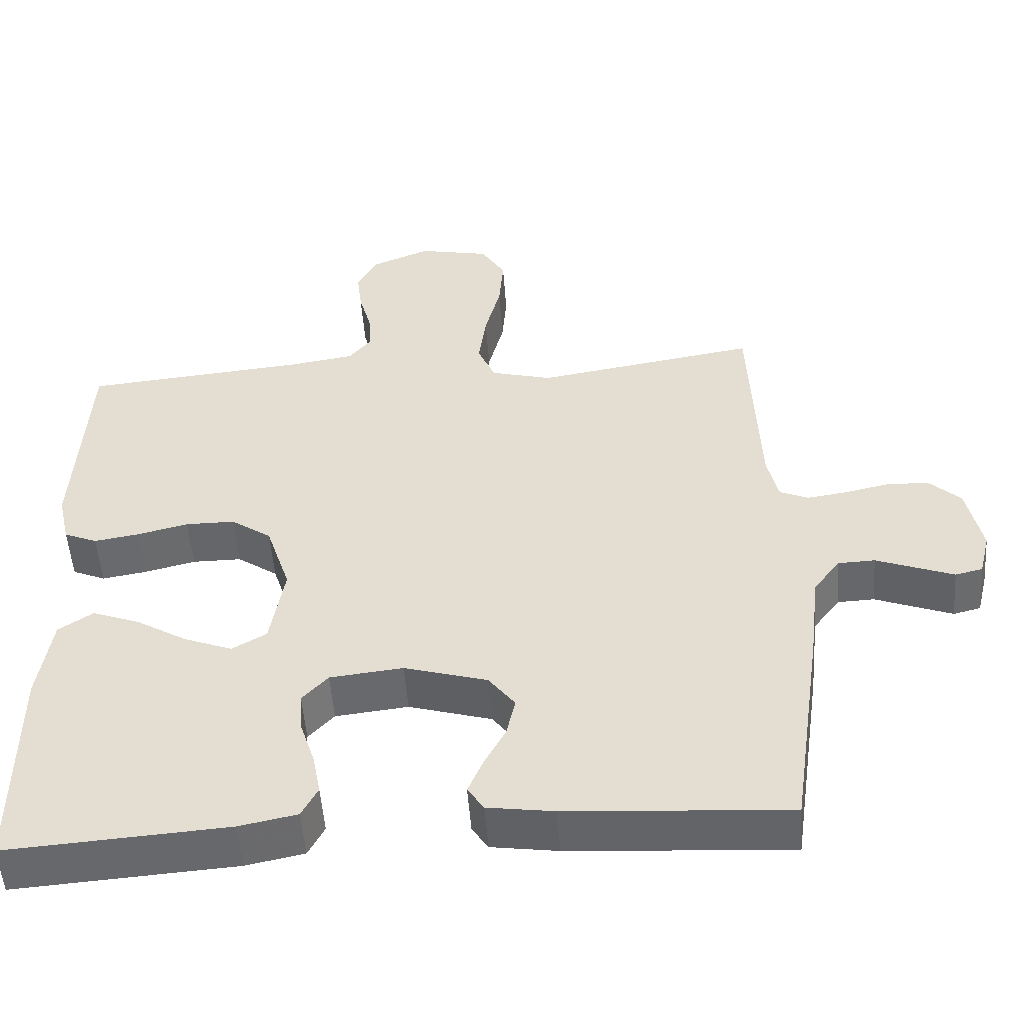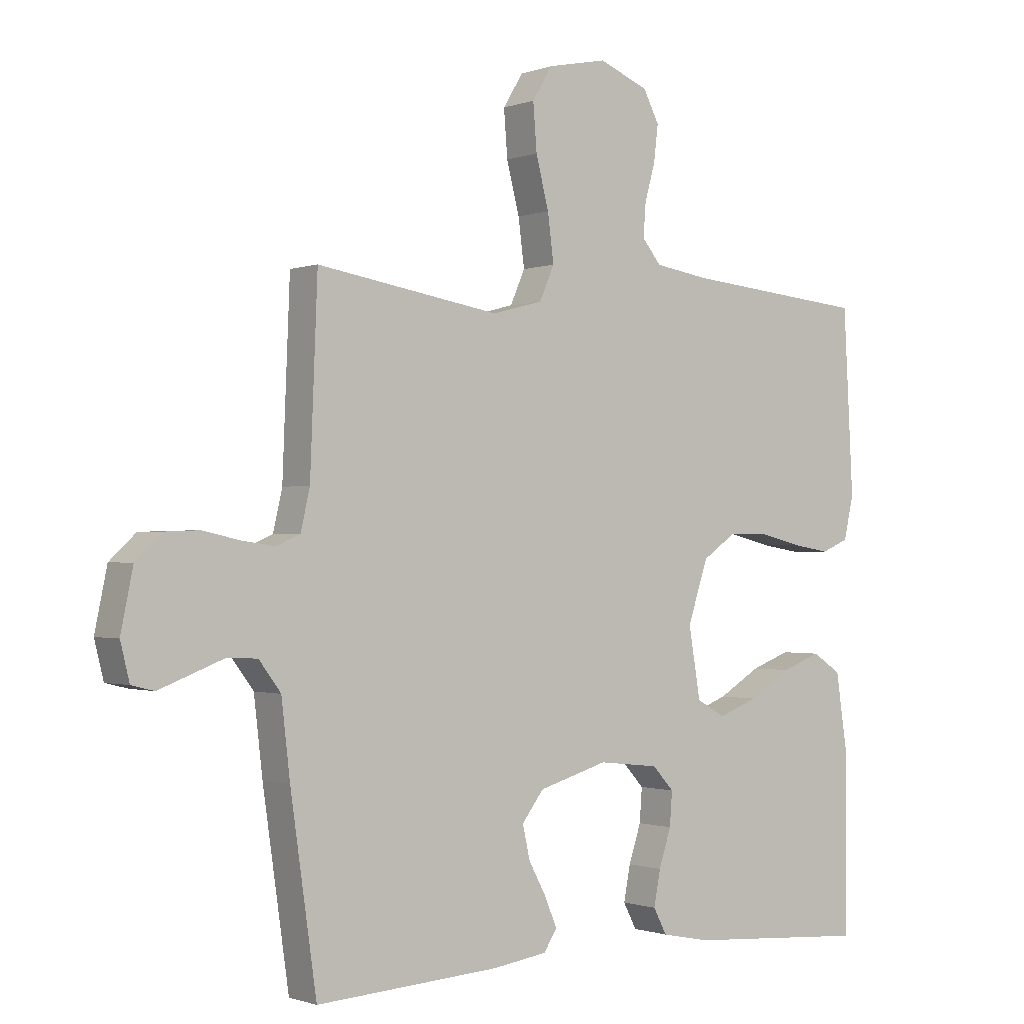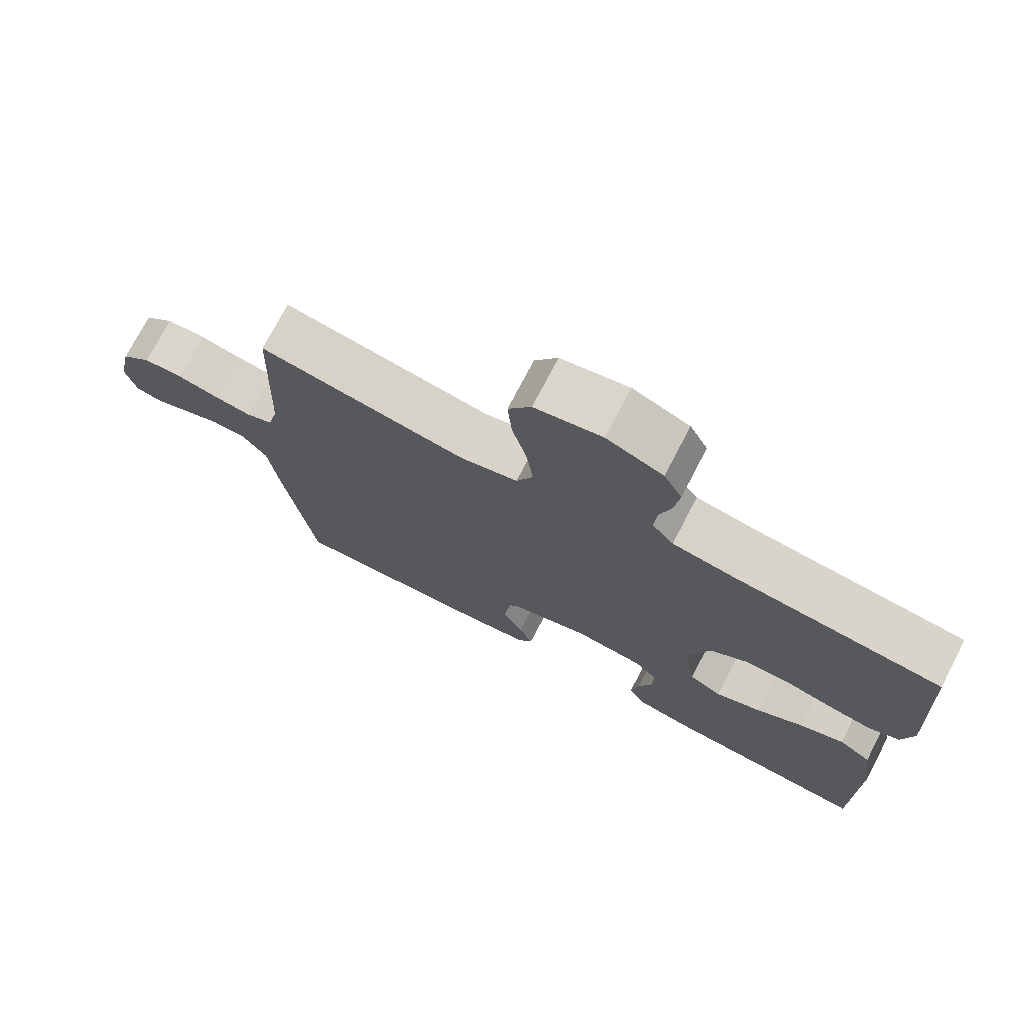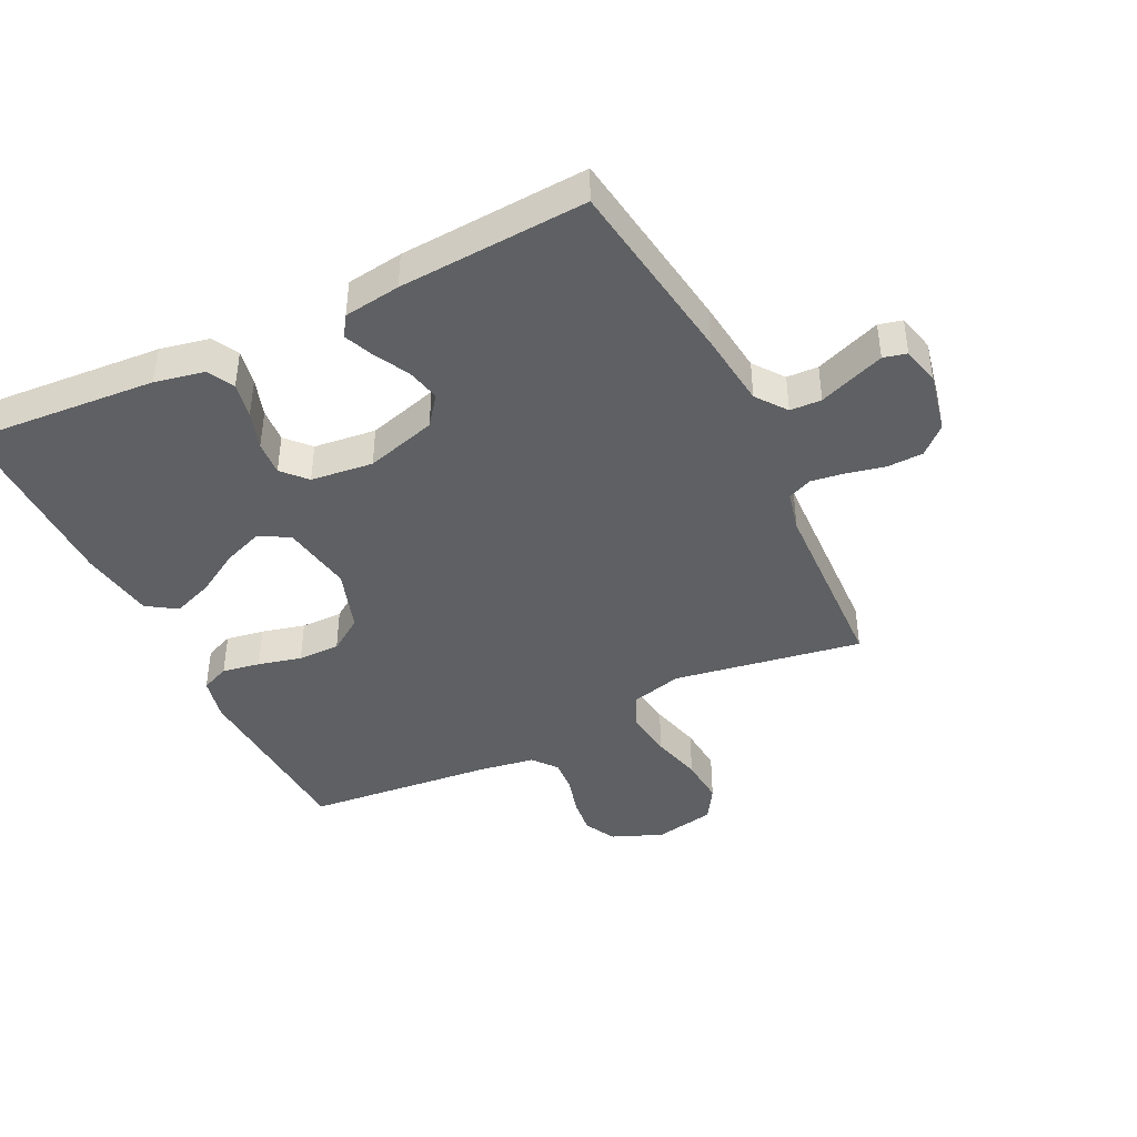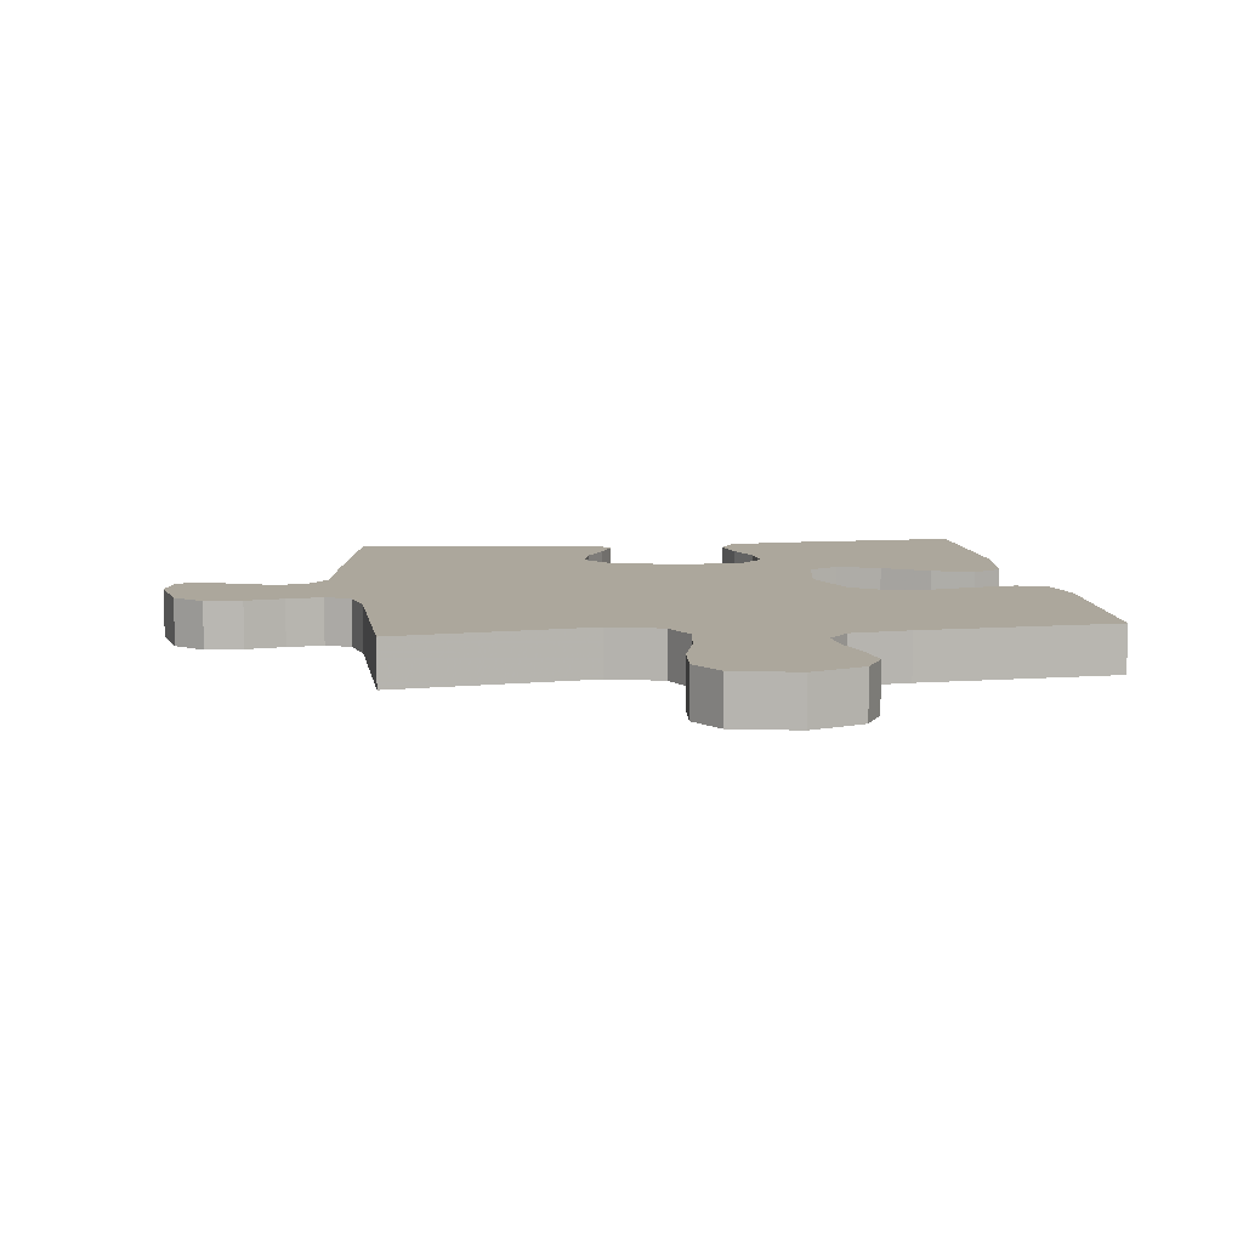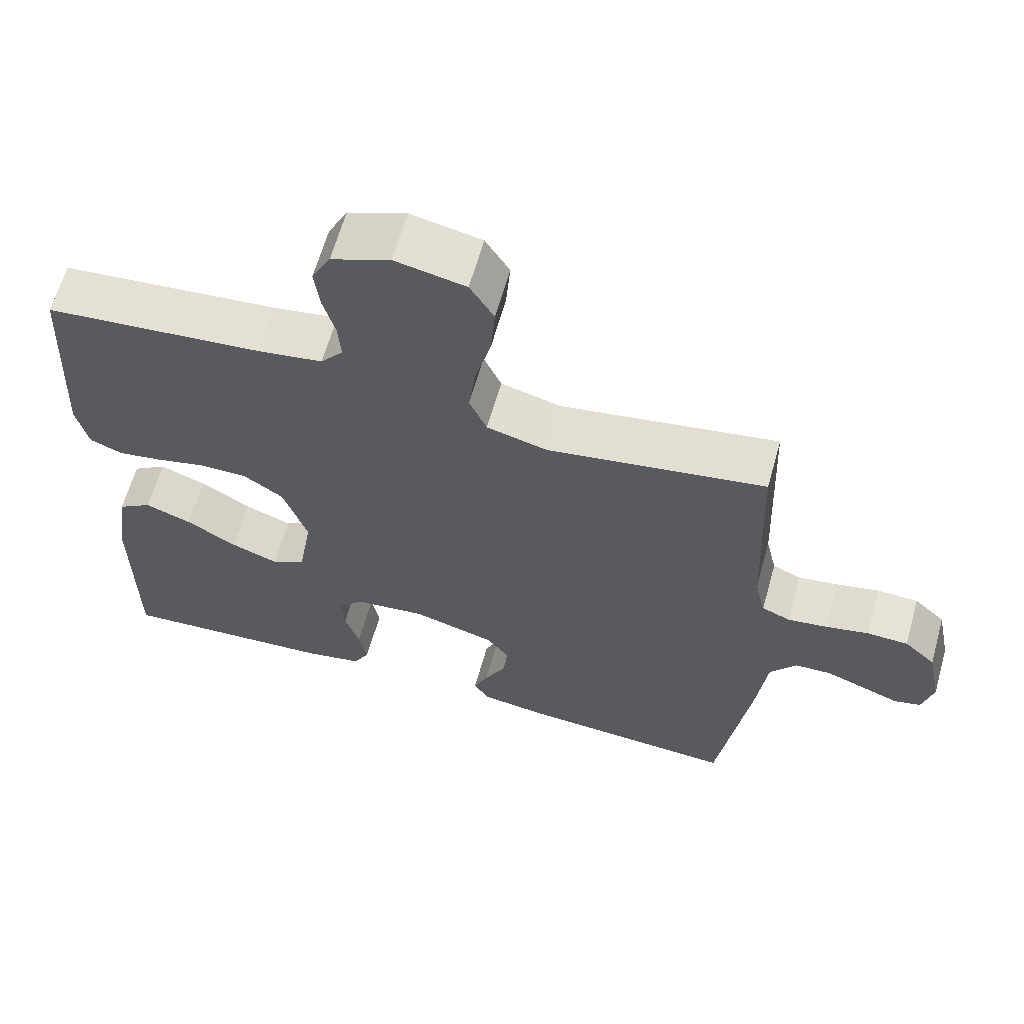
<metadata>
{"format":"obj","ext":"obj","renderer":"f3d","projection":"perspective","resolution":1024,"background":"white","views":[{"elev":-51.9,"azim":-175.9,"up":"+Z"},{"elev":-0.9,"azim":-37.4,"up":"+Z"},{"elev":74.3,"azim":27.5,"up":"+Z"},{"elev":-42.3,"azim":-154.0,"up":"+Y"},{"elev":8.4,"azim":-6.8,"up":"+Y"},{"elev":63.2,"azim":-164.3,"up":"+Z"}]}
</metadata>
<code>
v -0.5 0.07 -0.5
v -0.543 0.07 -0.2
v -0.557 0.07 -0.079
v -0.593 0.07 -0.031
v -0.643 0.07 -0.029
v -0.698 0.07 -0.05
v -0.748 0.07 -0.069
v -0.785 0.07 -0.06
v -0.8 0.07 0
v -0.78 0.07 0.097
v -0.737 0.07 0.137
v -0.68 0.07 0.139
v -0.621 0.07 0.126
v -0.566 0.07 0.118
v -0.527 0.07 0.135
v -0.512 0.07 0.2
v -0.5 0.07 0.5
v -0.2 0.07 0.451
v -0.117 0.07 0.473
v -0.093 0.07 0.528
v -0.103 0.07 0.605
v -0.124 0.07 0.687
v -0.13 0.07 0.763
v -0.097 0.07 0.817
v 0 0.07 0.837
v 0.081 0.07 0.804
v 0.107 0.07 0.754
v 0.1 0.07 0.695
v 0.083 0.07 0.634
v 0.079 0.07 0.58
v 0.11 0.07 0.542
v 0.2 0.07 0.528
v 0.5 0.07 0.5
v 0.516 0.07 0.2
v 0.5 0.07 0.13
v 0.455 0.07 0.111
v 0.394 0.07 0.121
v 0.325 0.07 0.138
v 0.258 0.07 0.138
v 0.203 0.07 0.1
v 0.17 0.07 0
v 0.189 0.07 -0.114
v 0.236 0.07 -0.141
v 0.301 0.07 -0.116
v 0.371 0.07 -0.074
v 0.435 0.07 -0.05
v 0.482 0.07 -0.081
v 0.5 0.07 -0.2
v 0.5 0.07 -0.5
v 0.2 0.07 -0.479
v 0.121 0.07 -0.463
v 0.099 0.07 -0.421
v 0.11 0.07 -0.364
v 0.13 0.07 -0.303
v 0.134 0.07 -0.248
v 0.099 0.07 -0.21
v 0 0.07 -0.199
v -0.113 0.07 -0.232
v -0.149 0.07 -0.279
v -0.137 0.07 -0.333
v -0.108 0.07 -0.387
v -0.088 0.07 -0.435
v -0.11 0.07 -0.468
v -0.2 0.07 -0.481
v -0.5 0 -0.5
v -0.543 0 -0.2
v -0.557 0 -0.079
v -0.593 0 -0.031
v -0.643 0 -0.029
v -0.698 0 -0.05
v -0.748 0 -0.069
v -0.785 0 -0.06
v -0.8 0 0
v -0.78 0 0.097
v -0.737 0 0.137
v -0.68 0 0.139
v -0.621 0 0.126
v -0.566 0 0.118
v -0.527 0 0.135
v -0.512 0 0.2
v -0.5 0 0.5
v -0.2 0 0.451
v -0.117 0 0.473
v -0.093 0 0.528
v -0.103 0 0.605
v -0.124 0 0.687
v -0.13 0 0.763
v -0.097 0 0.817
v 0 0 0.837
v 0.081 0 0.804
v 0.107 0 0.754
v 0.1 0 0.695
v 0.083 0 0.634
v 0.079 0 0.58
v 0.11 0 0.542
v 0.2 0 0.528
v 0.5 0 0.5
v 0.516 0 0.2
v 0.5 0 0.13
v 0.455 0 0.111
v 0.394 0 0.121
v 0.325 0 0.138
v 0.258 0 0.138
v 0.203 0 0.1
v 0.17 0 0
v 0.189 0 -0.114
v 0.236 0 -0.141
v 0.301 0 -0.116
v 0.371 0 -0.074
v 0.435 0 -0.05
v 0.482 0 -0.081
v 0.5 0 -0.2
v 0.5 0 -0.5
v 0.2 0 -0.479
v 0.121 0 -0.463
v 0.099 0 -0.421
v 0.11 0 -0.364
v 0.13 0 -0.303
v 0.134 0 -0.248
v 0.099 0 -0.21
v 0 0 -0.199
v -0.113 0 -0.232
v -0.149 0 -0.279
v -0.137 0 -0.333
v -0.108 0 -0.387
v -0.088 0 -0.435
v -0.11 0 -0.468
v -0.2 0 -0.481
f 1 2 3
f 64 1 3
f 63 64 3
f 62 63 3
f 61 62 3
f 60 61 3
f 59 60 3 4
f 58 59 4
f 57 58 4
f 56 57 4
f 52 53 54
f 51 52 54
f 50 51 54
f 49 50 54
f 48 49 54
f 47 48 54
f 46 47 54
f 45 46 54
f 44 45 54
f 43 44 54 55
f 42 43 55 56
f 36 37 38
f 35 36 38
f 34 35 38
f 33 34 38
f 32 33 38
f 31 32 38 39
f 30 31 39 40
f 27 28 29
f 26 27 29
f 25 26 29
f 24 25 29
f 23 24 29
f 22 23 29
f 21 22 29
f 20 21 29 30
f 30 40 41
f 20 30 41
f 19 20 41
f 16 17 18
f 41 42 56
f 19 41 56
f 18 19 56
f 16 18 56
f 15 16 56
f 11 12 13
f 10 11 13
f 9 10 13
f 8 9 13
f 7 8 13
f 6 7 13
f 5 6 13
f 14 15 56 4
f 4 5 13 14
f 67 66 65
f 67 65 128
f 67 128 127
f 67 127 126
f 67 126 125
f 67 125 124
f 68 67 124 123
f 68 123 122
f 68 122 121
f 68 121 120
f 118 117 116
f 118 116 115
f 118 115 114
f 118 114 113
f 118 113 112
f 118 112 111
f 118 111 110
f 118 110 109
f 118 109 108
f 119 118 108 107
f 120 119 107 106
f 102 101 100
f 102 100 99
f 102 99 98
f 102 98 97
f 102 97 96
f 103 102 96 95
f 104 103 95 94
f 93 92 91
f 93 91 90
f 93 90 89
f 93 89 88
f 93 88 87
f 93 87 86
f 93 86 85
f 94 93 85 84
f 105 104 94
f 105 94 84
f 105 84 83
f 82 81 80
f 120 106 105
f 120 105 83
f 120 83 82
f 120 82 80
f 120 80 79
f 77 76 75
f 77 75 74
f 77 74 73
f 77 73 72
f 77 72 71
f 77 71 70
f 77 70 69
f 68 120 79 78
f 78 77 69 68
f 1 65 66 2
f 2 66 67 3
f 3 67 68 4
f 4 68 69 5
f 5 69 70 6
f 6 70 71 7
f 7 71 72 8
f 8 72 73 9
f 9 73 74 10
f 10 74 75 11
f 11 75 76 12
f 12 76 77 13
f 13 77 78 14
f 14 78 79 15
f 15 79 80 16
f 16 80 81 17
f 17 81 82 18
f 18 82 83 19
f 19 83 84 20
f 20 84 85 21
f 21 85 86 22
f 22 86 87 23
f 23 87 88 24
f 24 88 89 25
f 25 89 90 26
f 26 90 91 27
f 27 91 92 28
f 28 92 93 29
f 29 93 94 30
f 30 94 95 31
f 31 95 96 32
f 32 96 97 33
f 33 97 98 34
f 34 98 99 35
f 35 99 100 36
f 36 100 101 37
f 37 101 102 38
f 38 102 103 39
f 39 103 104 40
f 40 104 105 41
f 41 105 106 42
f 42 106 107 43
f 43 107 108 44
f 44 108 109 45
f 45 109 110 46
f 46 110 111 47
f 47 111 112 48
f 48 112 113 49
f 49 113 114 50
f 50 114 115 51
f 51 115 116 52
f 52 116 117 53
f 53 117 118 54
f 54 118 119 55
f 55 119 120 56
f 56 120 121 57
f 57 121 122 58
f 58 122 123 59
f 59 123 124 60
f 60 124 125 61
f 61 125 126 62
f 62 126 127 63
f 63 127 128 64
f 64 128 65 1

</code>
